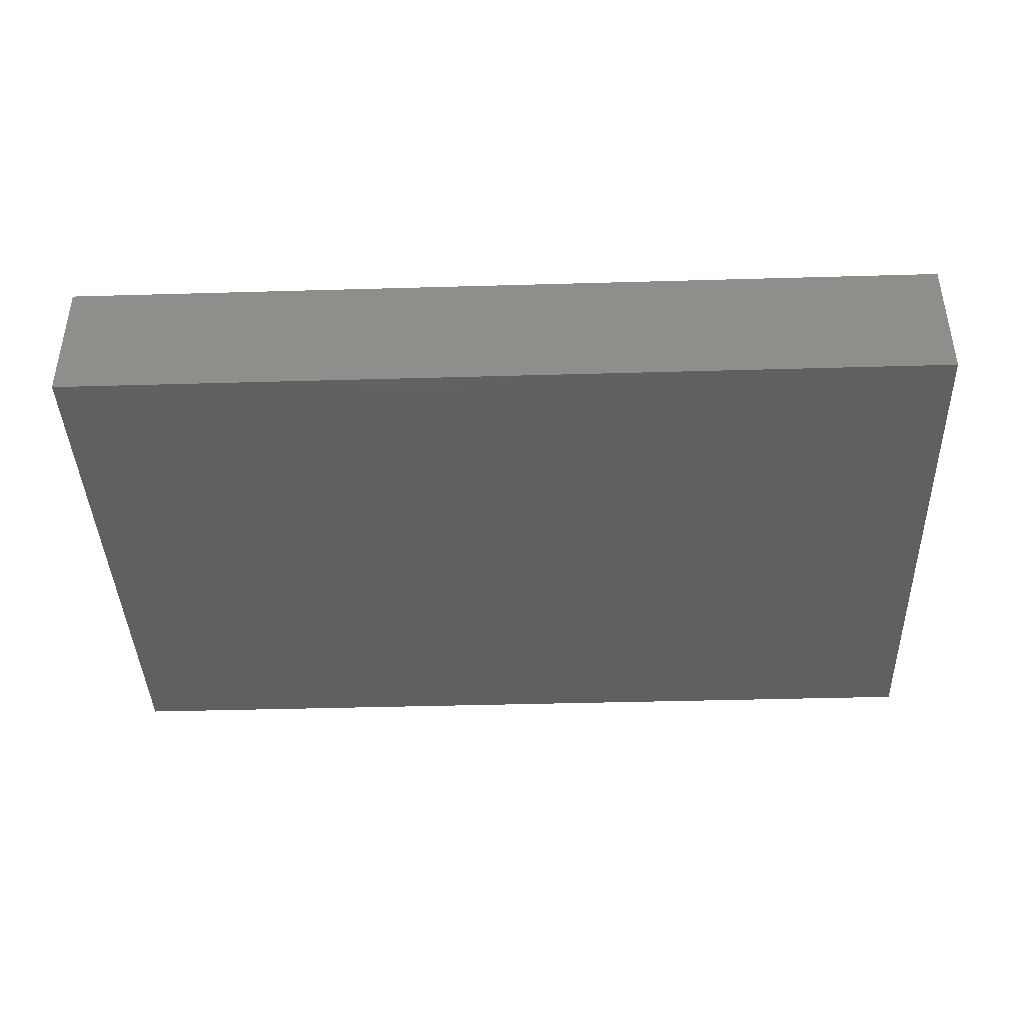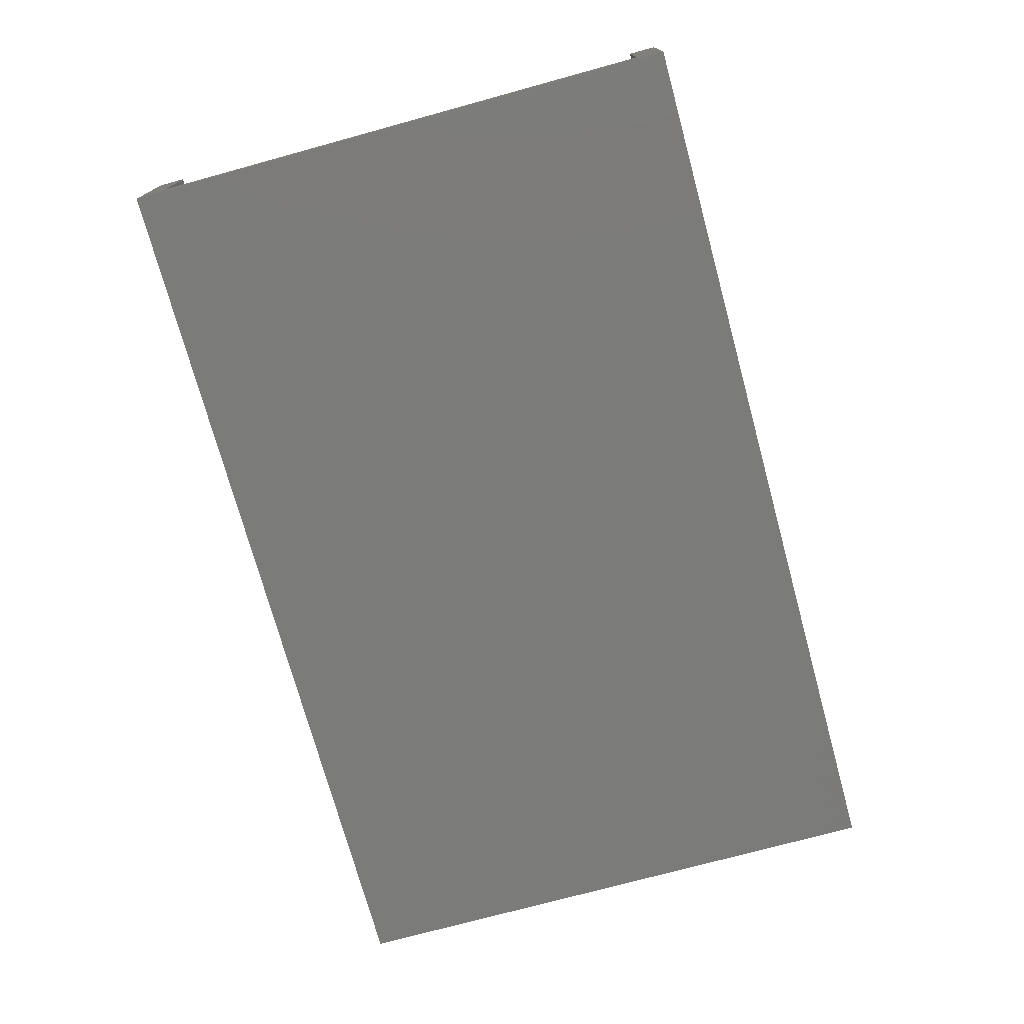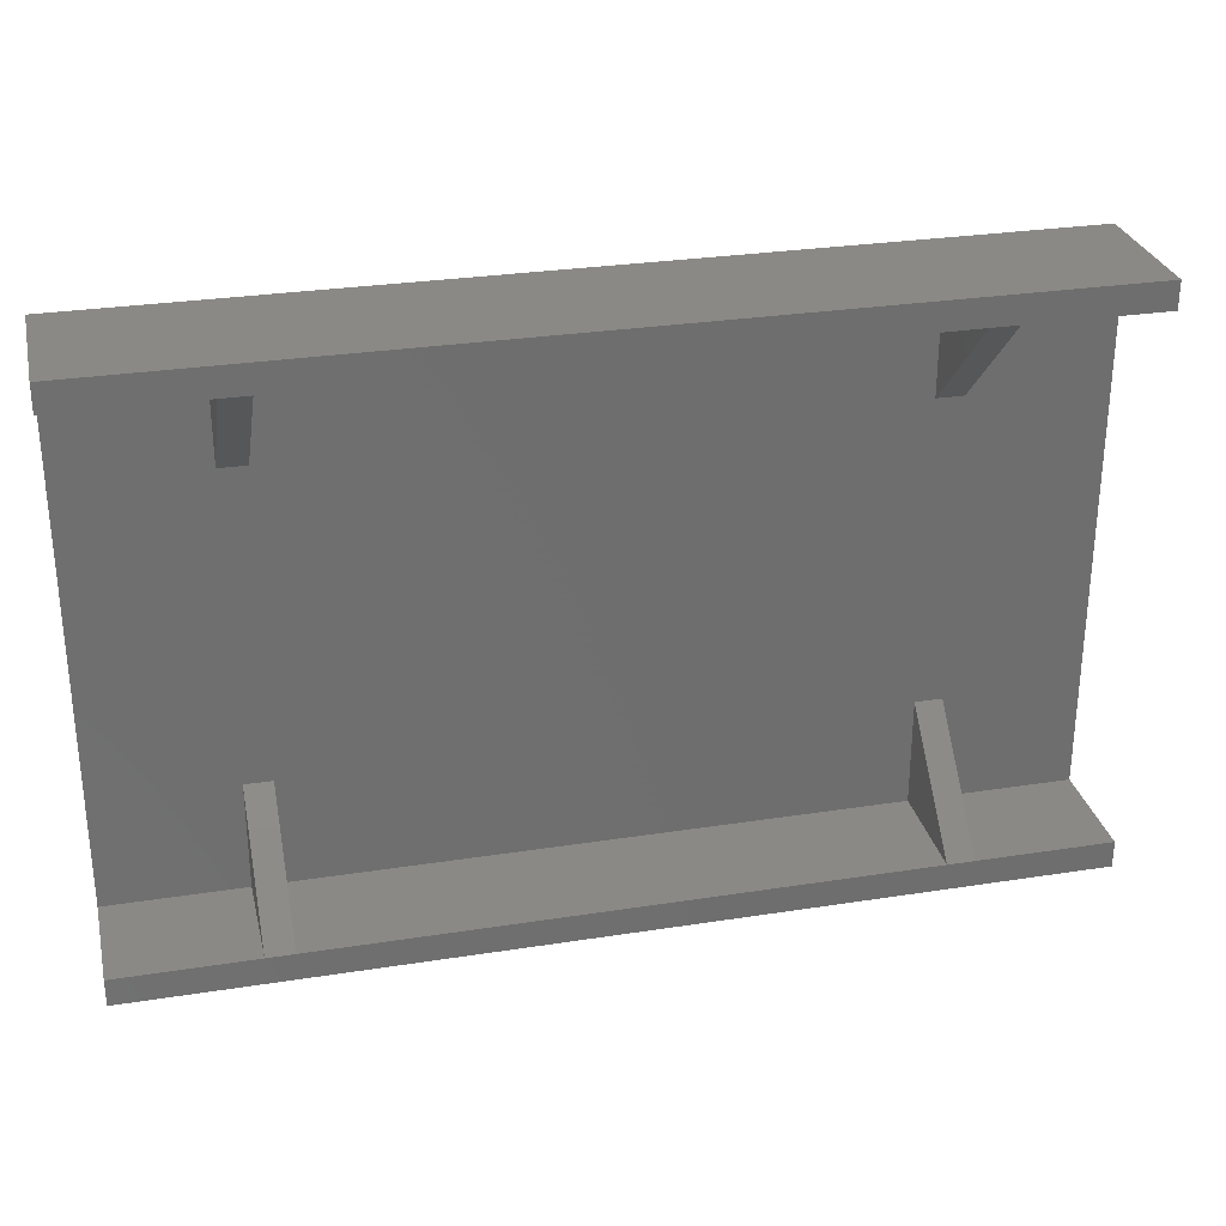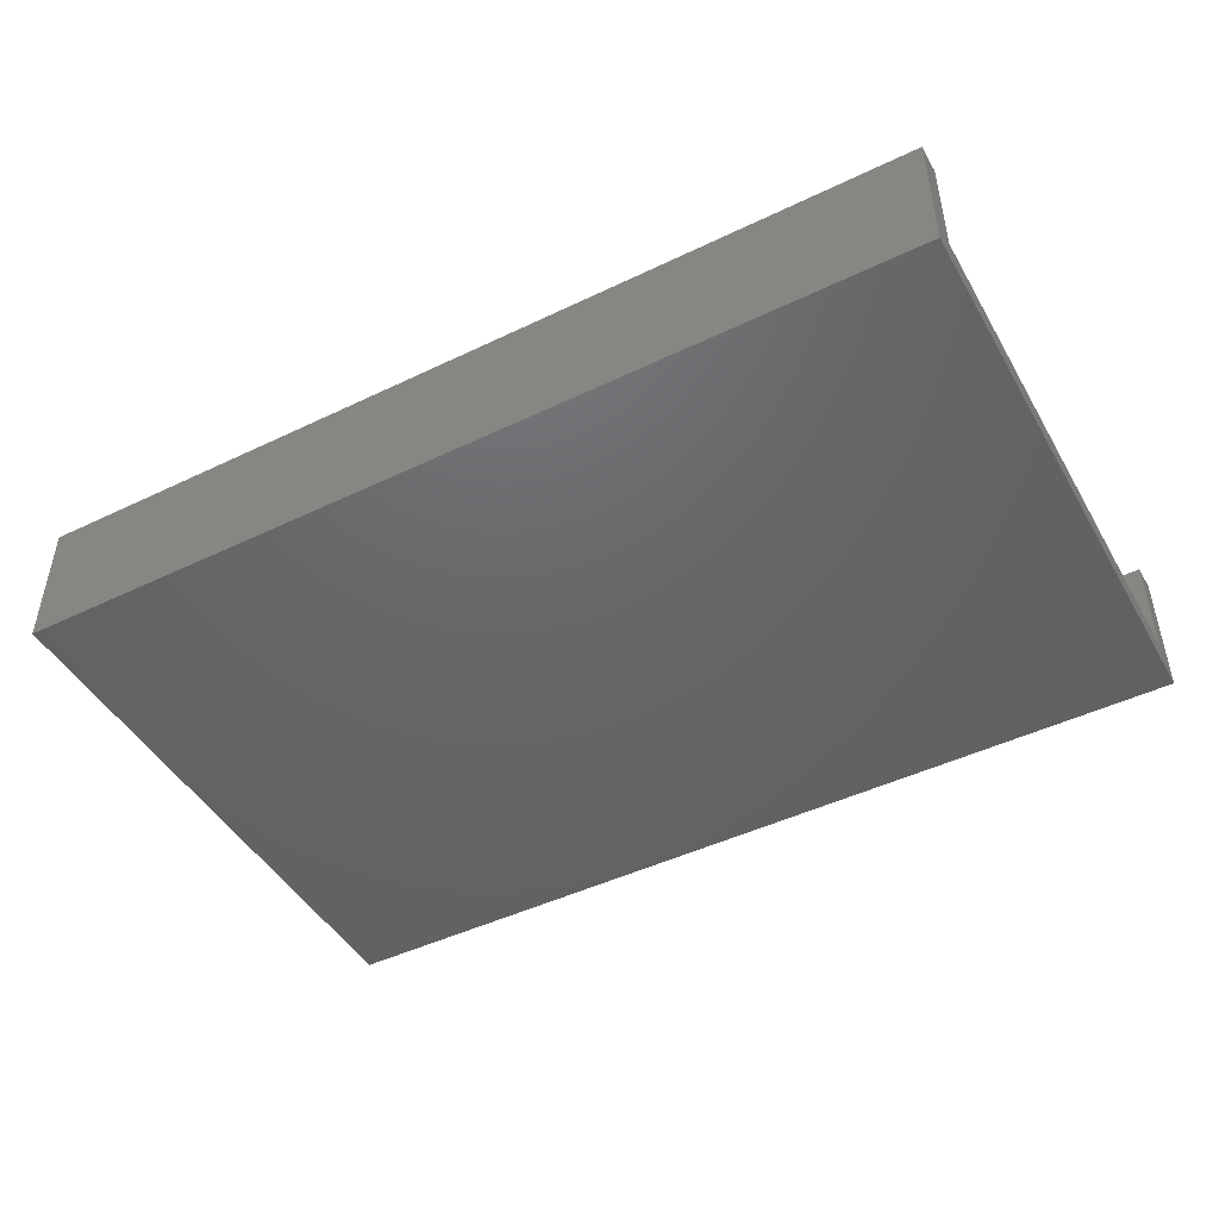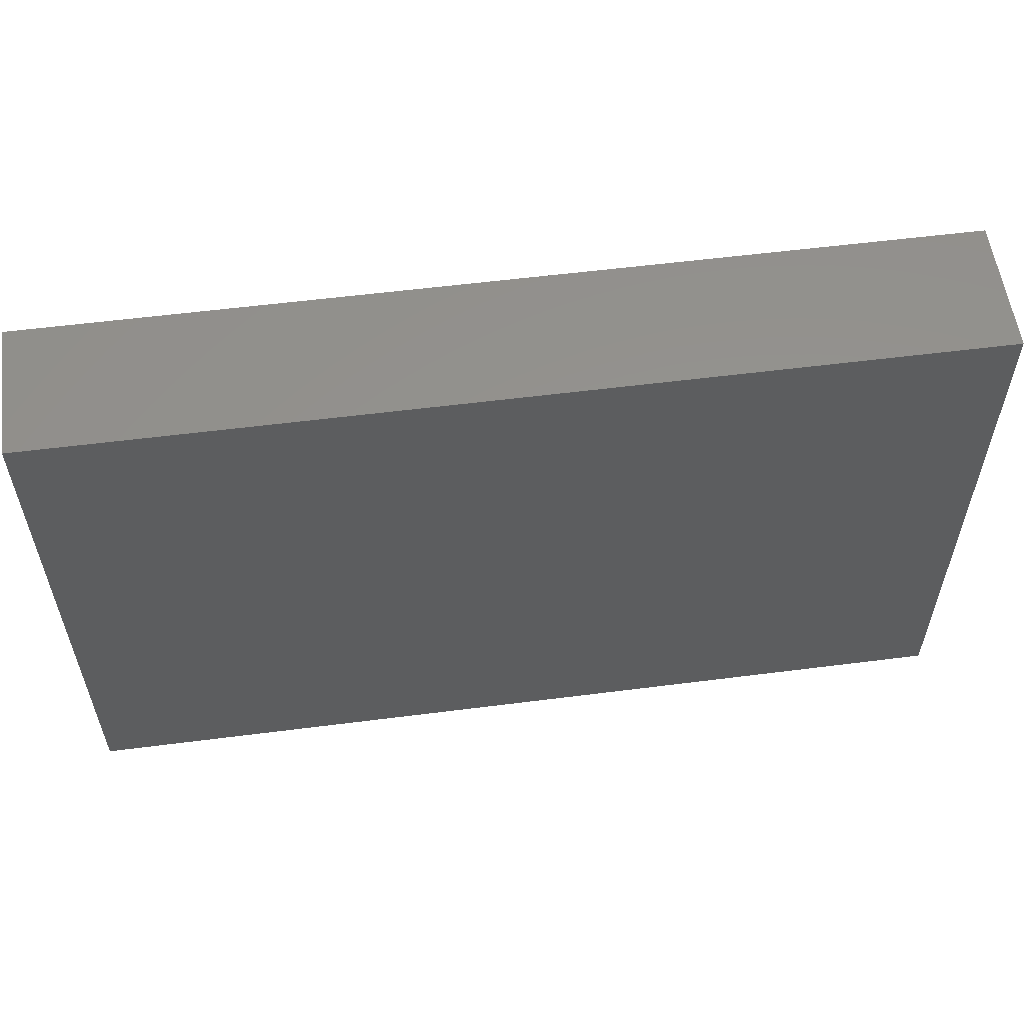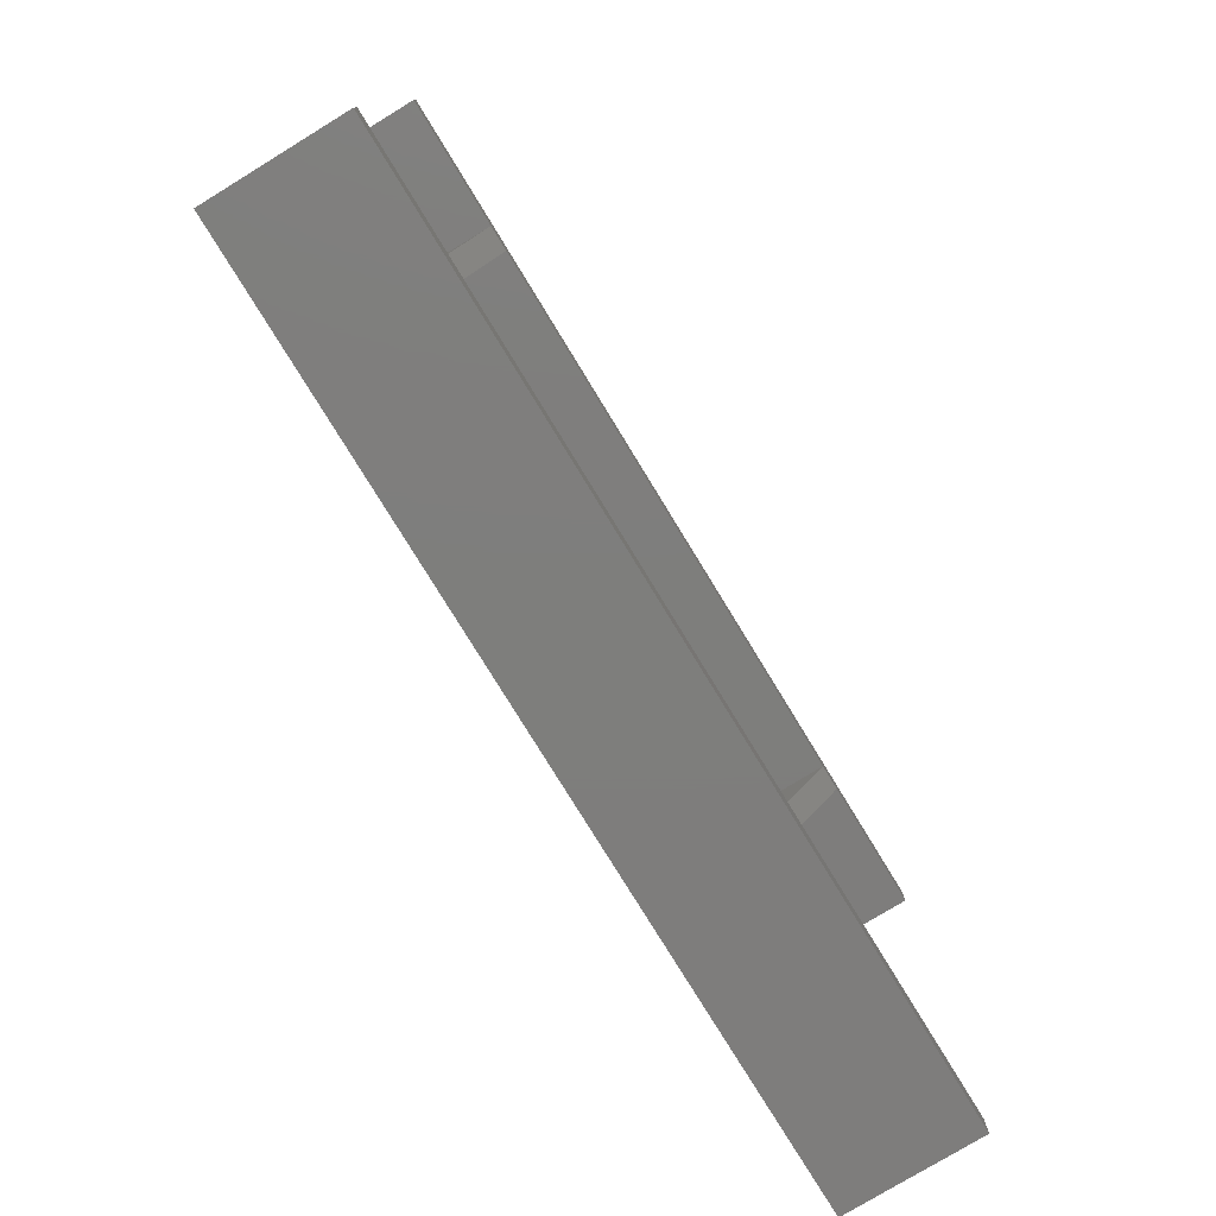
<metadata>
{"format":"stl","ext":"stl","renderer":"f3d","projection":"perspective","resolution":1024,"background":"white","views":[{"elev":-40.9,"azim":-178.0,"up":"+Y"},{"elev":-74.0,"azim":105.3,"up":"+Y"},{"elev":28.9,"azim":166.9,"up":"+Z"},{"elev":-46.5,"azim":-151.3,"up":"+Y"},{"elev":56.8,"azim":-7.6,"up":"+Z"},{"elev":-77.7,"azim":121.4,"up":"+Z"}]}
</metadata>
<code>
# stl→obj: 40 verts, 76 faces
v 0 20 0
v 0 4 4
v 0 20 4
v 0 0 0
v 0 4 81
v 0 20 85
v 0 20 81
v 0 0 85
v 115 4 81
v 135 20 81
v 135 4 81
v 115 20 81
v 20 20 81
v 20 4 81
v 24 4 81
v 111 20 81
v 111 4 81
v 24 20 81
v 135 20 85
v 135 0 85
v 135 4 4
v 135 20 0
v 135 20 4
v 135 0 0
v 115 20 4
v 115 4 4
v 20 4 4
v 20 20 4
v 24 20 4
v 111 4 4
v 111 20 4
v 24 4 4
v 24 4 20
v 111 4 20
v 115 4 65
v 111 4 65
v 24 4 65
v 115 4 20
v 20 4 65
v 20 4 20
f 1 2 3
f 2 4 5
f 4 2 1
f 5 6 7
f 5 8 6
f 8 5 4
f 9 10 11
f 10 9 12
f 5 13 14
f 13 5 7
f 15 16 17
f 16 15 18
f 19 11 10
f 11 20 21
f 20 11 19
f 21 22 23
f 21 24 22
f 24 21 20
f 25 21 23
f 21 25 26
f 3 27 28
f 27 3 2
f 29 30 31
f 30 29 32
f 4 20 8
f 20 4 24
f 30 33 34
f 33 30 32
f 11 35 9
f 34 36 35
f 36 34 37
f 34 35 38
f 11 38 35
f 21 38 11
f 38 21 26
f 36 15 17
f 15 36 37
f 39 5 14
f 33 37 34
f 37 33 39
f 40 39 33
f 39 40 5
f 2 40 27
f 40 2 5
f 4 22 24
f 22 4 1
f 22 25 23
f 25 22 31
f 31 22 29
f 1 29 22
f 29 1 28
f 28 1 3
f 6 20 19
f 20 6 8
f 12 19 10
f 16 19 12
f 19 16 6
f 18 6 16
f 13 6 18
f 6 13 7
f 13 39 14
f 37 13 18
f 13 37 39
f 15 37 18
f 28 27 40
f 29 40 33
f 40 29 28
f 33 32 29
f 16 36 17
f 35 16 12
f 16 35 36
f 9 35 12
f 31 30 34
f 25 34 38
f 34 25 31
f 38 26 25

</code>
